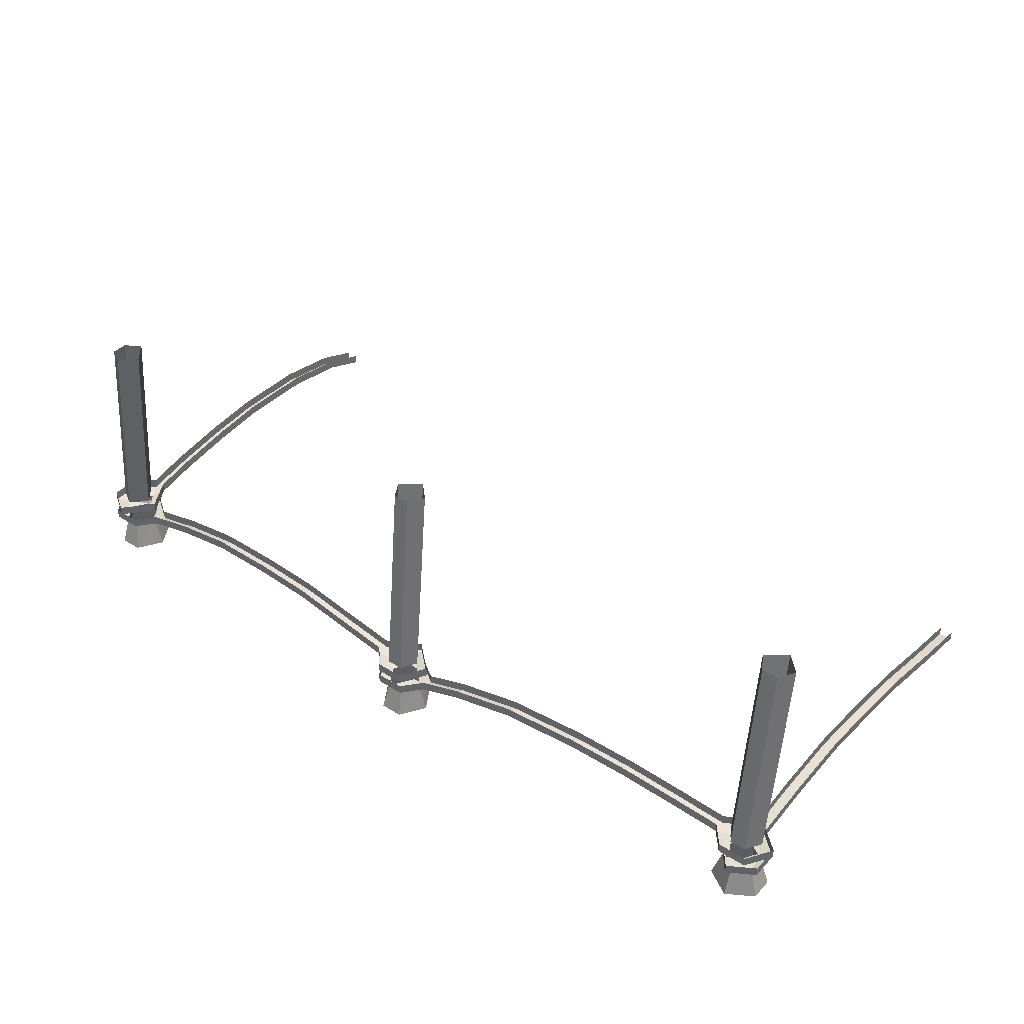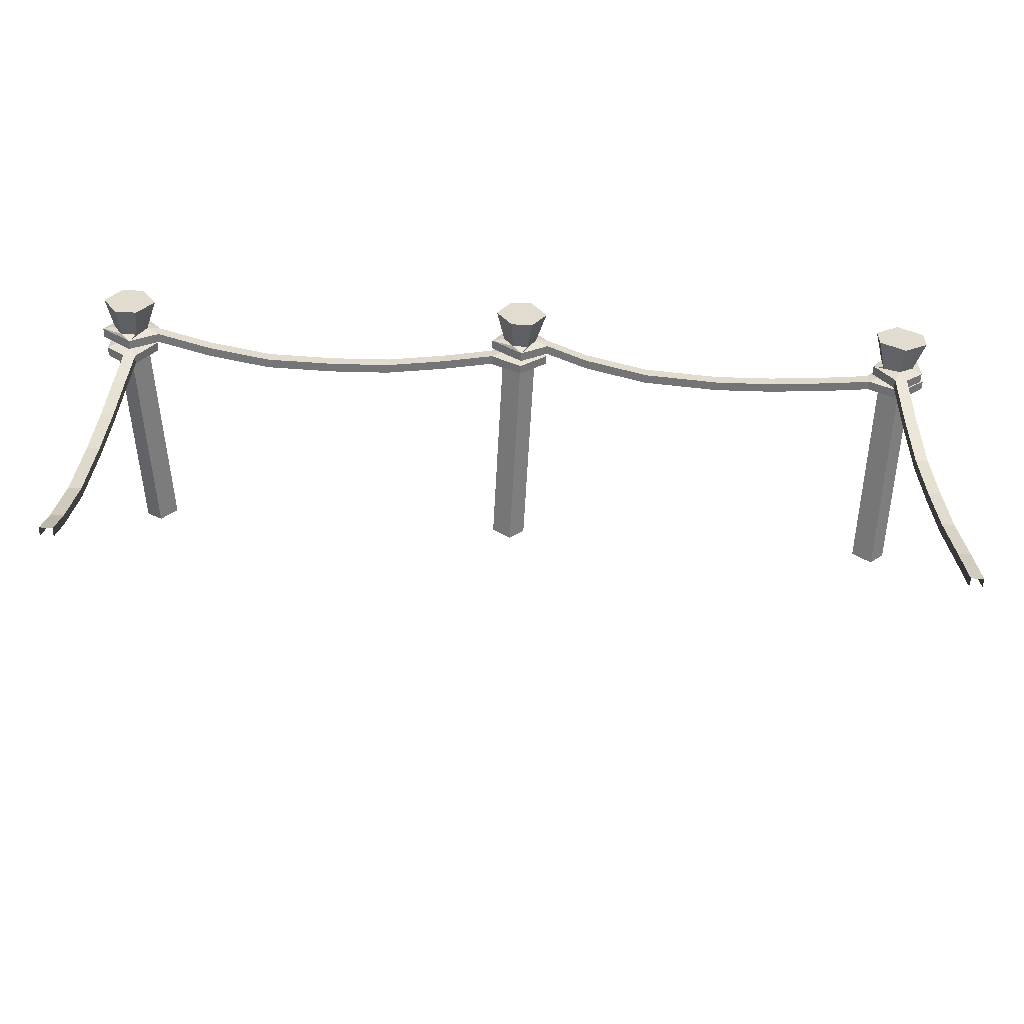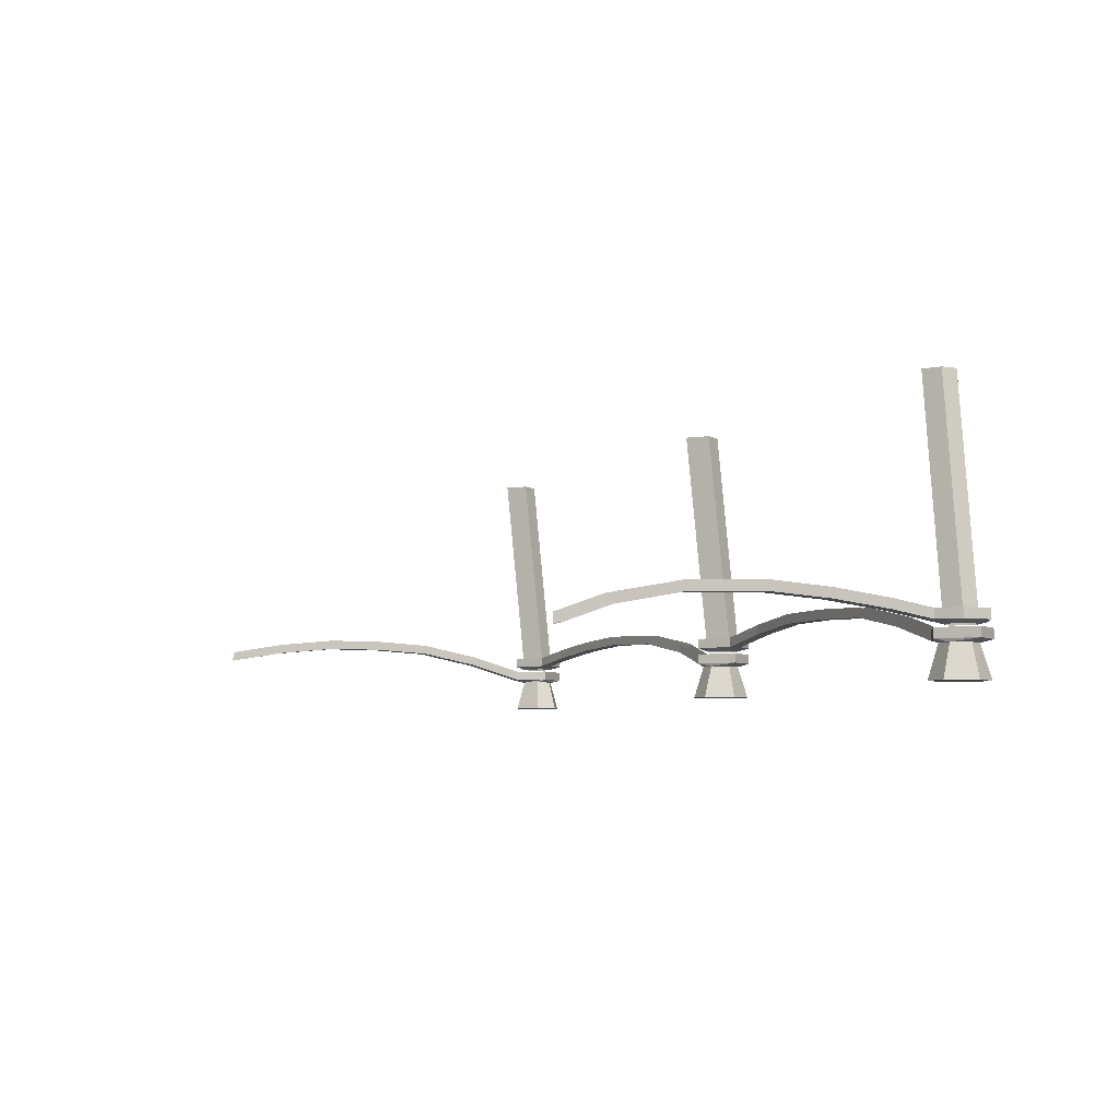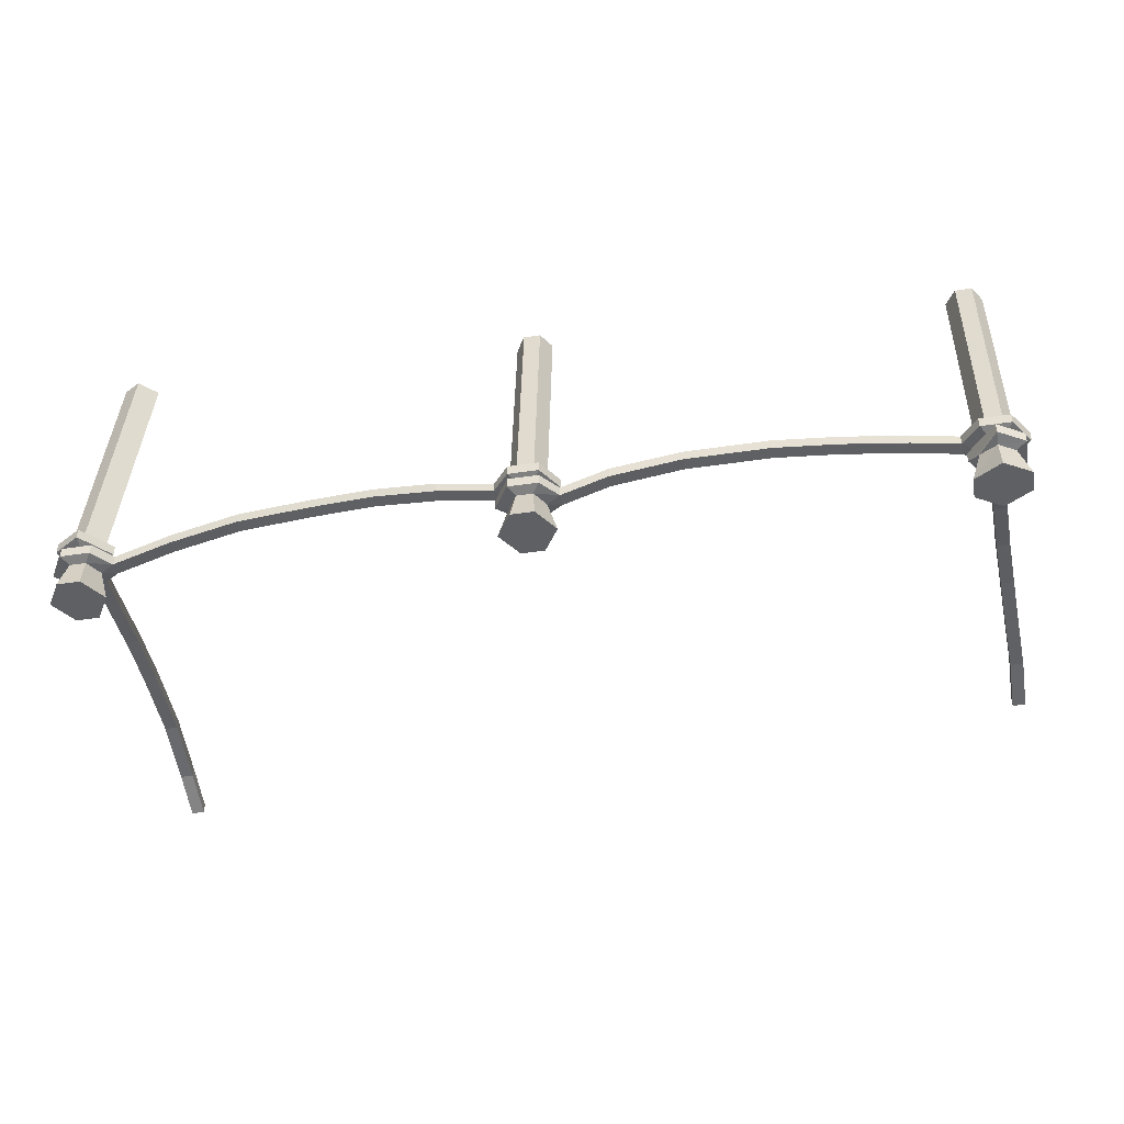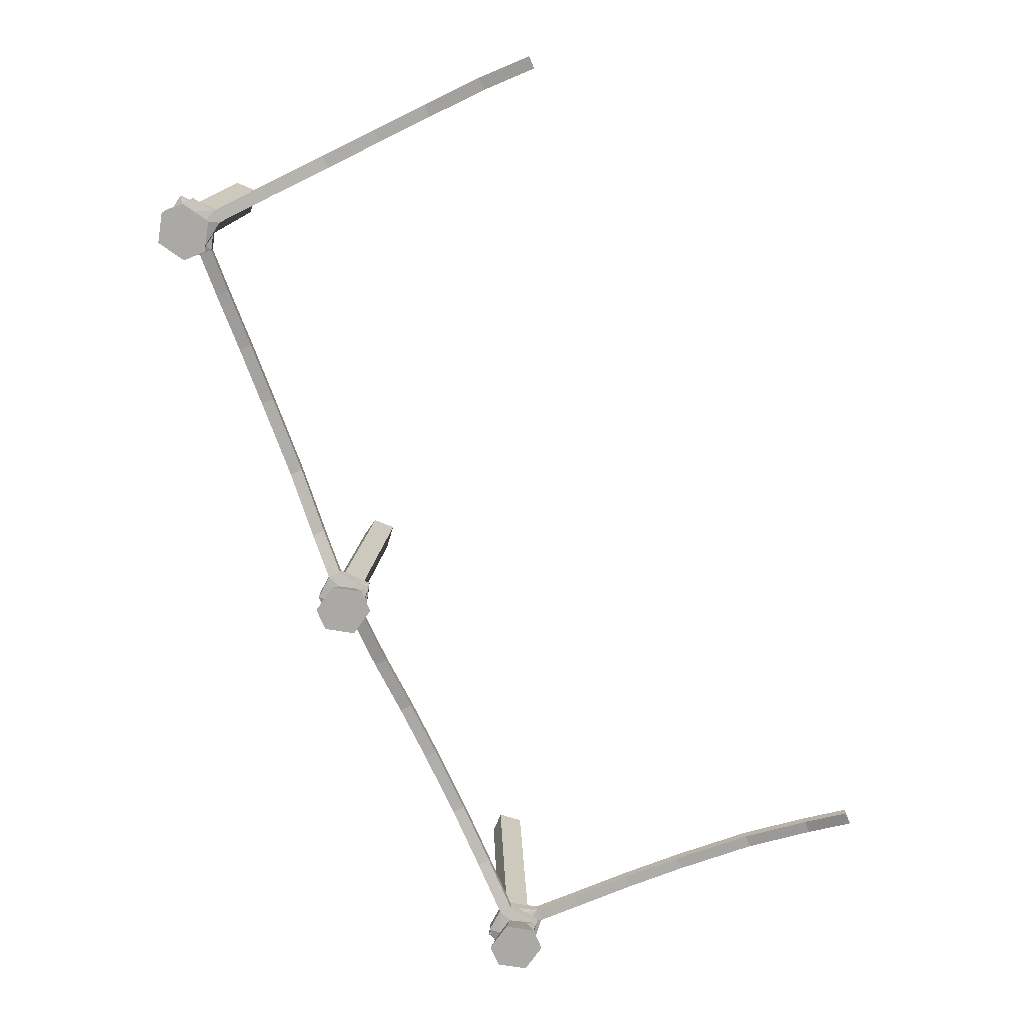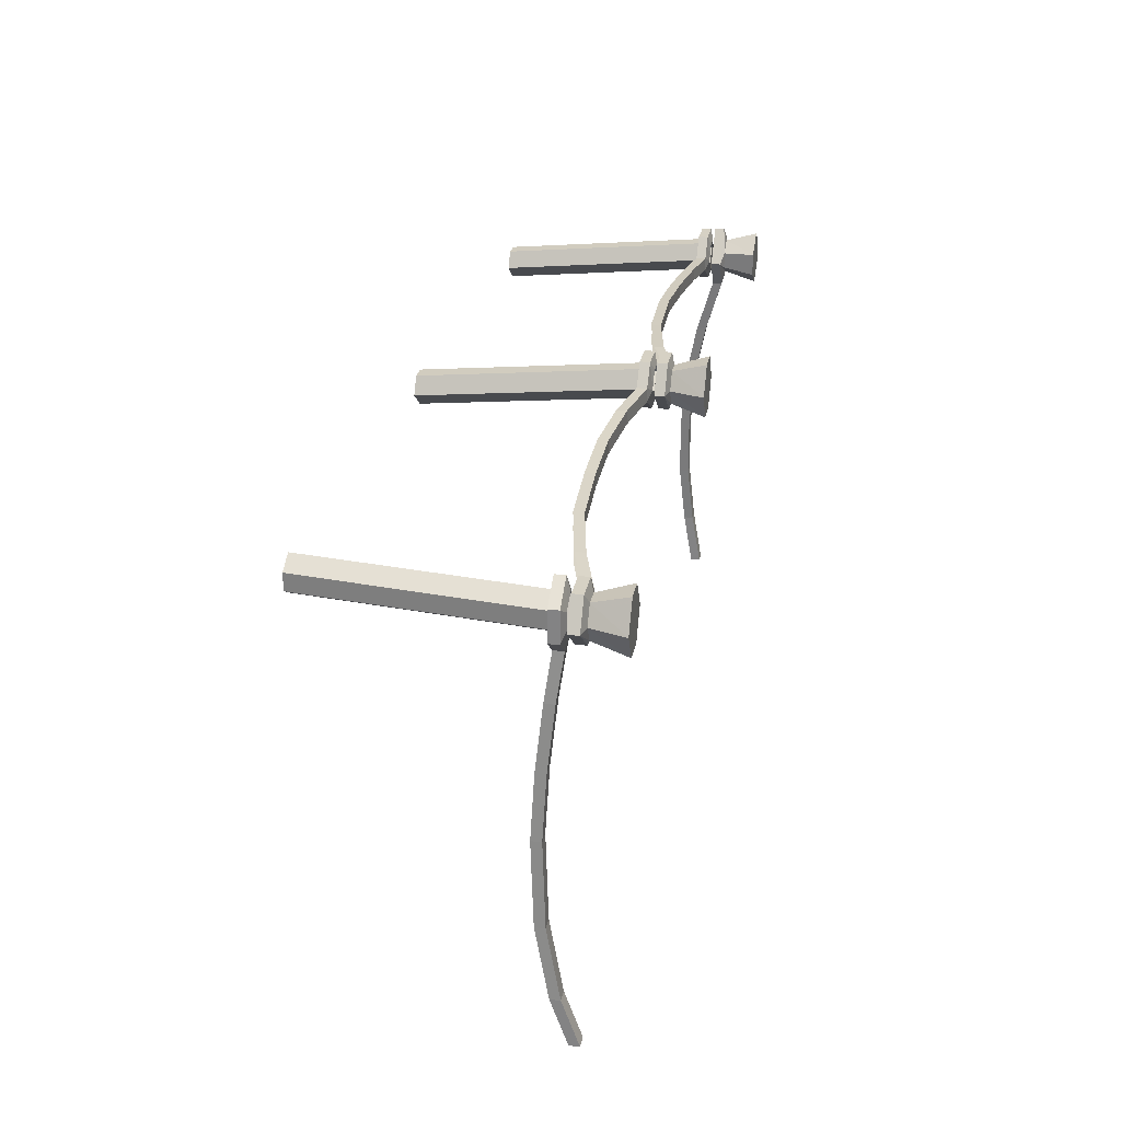
<metadata>
{"format":"obj","ext":"obj","renderer":"f3d","projection":"perspective","resolution":1024,"background":"white","views":[{"elev":39.4,"azim":38.2,"up":"+Y"},{"elev":-56.4,"azim":-3.2,"up":"+Z"},{"elev":-6.1,"azim":-115.9,"up":"+Y"},{"elev":-42.6,"azim":10.3,"up":"+Y"},{"elev":-75.4,"azim":112.8,"up":"+Y"},{"elev":26.8,"azim":-79.2,"up":"+Z"}]}
</metadata>
<code>
v 1.047 -1.438 0.2266
v 1.047 -1.414 0.2266
v 1.047 -1.438 0.09375
v 1.047 -1.461 0.09375
v 1.078 -1.438 0.2266
v 1.07 -1.422 0.375
v 1.039 -1.422 0.375
v 1.039 -1.398 0.375
v 1.031 -1.422 0.5156
v 1.031 -1.398 0.5156
v 1.023 -1.43 0.6562
v 1.023 -1.406 0.6562
v 1.016 -1.461 0.8125
v 1.016 -1.438 0.8125
v 1.008 -1.5 0.9453
v 1.008 -1.477 0.9453
v 0.9609 -1.477 1.016
v 0.9609 -1.5 1.016
v 1.023 -1.477 1.094
v 1.023 -1.5 1.094
v 1.086 -1.477 1.055
v 1.086 -1.5 1.055
v 1.086 -1.477 0.9844
v 1.086 -1.5 0.9844
v 1.039 -1.477 0.9453
v 1.039 -1.5 0.9453
v 1.047 -1.461 0.8125
v 1.047 -1.438 0.8125
v 1.055 -1.43 0.6562
v 1.055 -1.406 0.6562
v 1.062 -1.422 0.5156
v 1.062 -1.398 0.5156
v 1.07 -1.398 0.375
v 1.078 -1.414 0.2266
v 1.078 -1.461 0.09375
v 1.078 -1.438 0.09375
v 1.023 -1.508 0.9766
v 0.9844 -1.508 1
v 0.9844 -1.508 1.039
v 1.023 -1.508 1.062
v 1.062 -1.508 1.039
v 1.062 -1.508 1
v 1.086 -1.586 0.9922
v 1.023 -1.586 0.9531
v 0.9609 -1.586 0.9922
v 0.9609 -1.586 1.047
v 1.023 -1.586 1.086
v 1.086 -1.586 1.047
v -0.03125 -1.438 1.117
v -0.07031 -1.438 1.07
v -0.07031 -1.461 1.07
v -0.03125 -1.461 1.117
v 0.03906 -1.438 1.117
v 0.03906 -1.461 1.117
v 0.07812 -1.438 1.055
v 0.07812 -1.461 1.055
v 0.007812 -1.438 0.9922
v 0.007812 -1.461 0.9922
v -0.07031 -1.438 1.039
v -0.07031 -1.461 1.039
v -0.2031 -1.438 1.039
v -0.2031 -1.414 1.039
v -0.3516 -1.422 1.031
v -0.3516 -1.398 1.031
v -0.5 -1.422 1.023
v -0.5 -1.398 1.023
v -0.6719 -1.43 1.016
v -0.6719 -1.406 1.016
v -0.8281 -1.461 1.008
v -0.8281 -1.438 1.008
v -0.9609 -1.5 1
v -0.9609 -1.477 1
v -1.031 -1.477 0.9531
v -1.031 -1.5 0.9531
v -1.109 -1.477 1.016
v -1.109 -1.5 1.016
v -1.07 -1.477 1.078
v -1.07 -1.5 1.078
v -1 -1.477 1.078
v -1 -1.5 1.078
v -0.9609 -1.477 1.031
v -0.9609 -1.5 1.031
v -0.8281 -1.461 1.039
v -0.8281 -1.438 1.039
v -0.6719 -1.43 1.047
v -0.6719 -1.406 1.047
v -0.5 -1.422 1.055
v -0.5 -1.398 1.055
v -0.3516 -1.422 1.062
v -0.3516 -1.398 1.062
v -0.2031 -1.438 1.07
v -0.2031 -1.414 1.07
v -0.03906 -1.469 1.055
v -0.01562 -1.469 1.094
v 0.02344 -1.469 1.094
v 0.04688 -1.469 1.055
v 0.007812 -1.469 1.016
v -0.9922 -1.508 1.016
v -1.016 -1.508 0.9766
v -1.055 -1.508 0.9766
v -1.078 -1.508 1.016
v -1.055 -1.508 1.055
v -1.016 -1.508 1.055
v -1.008 -1.586 1.078
v -0.9688 -1.586 1.016
v -1.008 -1.586 0.9531
v -1.062 -1.586 0.9531
v -1.102 -1.586 1.016
v -1.062 -1.586 1.078
v 0.04688 -0.9219 1
v 0.02344 -0.9219 1.039
v 0.02344 -1.438 1.094
v 0.04688 -1.438 1.055
v 0.007812 -0.9219 0.9609
v 0.007812 -1.438 1.016
v -0.03906 -0.9219 1
v -0.03906 -1.438 1.055
v -0.01562 -0.9219 1.039
v -0.01562 -1.438 1.094
v 0.04688 -1.508 1.055
v 0.02344 -1.508 1.094
v 0.03125 -1.586 1.117
v 0.07031 -1.586 1.055
v 0.02344 -1.508 1.016
v 0.007812 -1.5 0.9922
v 0.07812 -1.5 1.039
v 0.07812 -1.5 1.07
v 0.03906 -1.5 1.117
v -0.01562 -1.508 1.094
v -0.02344 -1.586 1.117
v -0.02344 -1.586 0.9922
v 0.03125 -1.586 0.9922
v -0.01562 -1.508 1.016
v -0.07031 -1.5 1.055
v -0.07031 -1.477 1.055
v 0.007812 -1.477 0.9922
v 0.07812 -1.477 1.039
v 0.1875 -1.438 1.039
v 0.1875 -1.461 1.039
v 0.1875 -1.461 1.07
v 0.07812 -1.477 1.07
v 0.03906 -1.477 1.117
v -0.03125 -1.5 1.117
v -0.03906 -1.508 1.055
v -0.0625 -1.586 1.055
v -0.03125 -1.477 1.117
v 0.1875 -1.438 1.07
v 0.3516 -1.43 1.062
v 0.3516 -1.406 1.062
v 0.5469 -1.422 1.055
v 0.5469 -1.398 1.055
v 0.6953 -1.43 1.047
v 0.6953 -1.406 1.047
v 0.8438 -1.445 1.039
v 0.8438 -1.422 1.039
v 0.9531 -1.461 1.031
v 0.9531 -1.438 1.031
v 0.9922 -1.438 1.078
v 0.9922 -1.461 1.078
v 1.062 -1.438 1.078
v 1.062 -1.461 1.078
v 1.102 -1.438 1.016
v 1.102 -1.461 1.016
v 1.031 -1.438 0.9531
v 1.031 -1.461 0.9531
v 0.9531 -1.438 1
v 0.9531 -1.461 1
v 0.8438 -1.445 1.008
v 0.8438 -1.422 1.008
v 0.6953 -1.43 1.016
v 0.6953 -1.406 1.016
v 0.5469 -1.422 1.023
v 0.5469 -1.398 1.023
v 0.3516 -1.43 1.031
v 0.3516 -1.406 1.031
v 0.9844 -1.469 1.016
v 1.008 -1.469 1.055
v 1.047 -1.469 1.055
v 1.07 -1.469 1.016
v 1.031 -1.469 0.9766
v 1.07 -0.9219 0.9609
v 1.047 -0.9219 1
v 1.047 -1.438 1.055
v 1.07 -1.438 1.016
v 1.031 -0.9219 0.9219
v 1.031 -1.438 0.9766
v 0.9844 -0.9219 0.9609
v 0.9844 -1.438 1.016
v 1.008 -0.9219 1
v 1.008 -1.438 1.055
v -1.086 -1.461 0.1797
v -1.086 -1.438 0.1797
v -1.086 -1.477 0.07031
v -1.086 -1.5 0.07031
v -1.055 -1.461 0.1797
v -1.047 -1.43 0.3438
v -1.078 -1.43 0.3438
v -1.078 -1.406 0.3438
v -1.07 -1.422 0.5391
v -1.07 -1.398 0.5391
v -1.062 -1.43 0.6875
v -1.062 -1.406 0.6875
v -1.055 -1.445 0.8359
v -1.055 -1.422 0.8359
v -1.047 -1.461 0.9453
v -1.047 -1.438 0.9453
v -1.094 -1.438 0.9844
v -1.094 -1.461 0.9844
v -1.094 -1.438 1.055
v -1.094 -1.461 1.055
v -1.031 -1.438 1.094
v -1.031 -1.461 1.094
v -0.9688 -1.438 1.023
v -0.9688 -1.461 1.023
v -1.016 -1.438 0.9453
v -1.016 -1.461 0.9453
v -1.023 -1.445 0.8359
v -1.023 -1.422 0.8359
v -1.031 -1.43 0.6875
v -1.031 -1.406 0.6875
v -1.039 -1.422 0.5391
v -1.039 -1.398 0.5391
v -1.047 -1.406 0.3438
v -1.055 -1.438 0.1797
v -1.055 -1.5 0.07031
v -1.055 -1.477 0.07031
v -1.031 -1.469 0.9766
v -1.07 -1.469 1
v -1.07 -1.469 1.039
v -1.031 -1.469 1.062
v -0.9922 -1.469 1.023
v -0.9766 -0.9219 1.062
v -1.016 -0.9219 1.039
v -1.07 -1.438 1.039
v -1.031 -1.438 1.062
v -0.9375 -0.9219 1.023
v -0.9922 -1.438 1.023
v -0.9766 -0.9219 0.9766
v -1.031 -1.438 0.9766
v -1.016 -0.9219 1
v -1.07 -1.438 1
f 1 2 3
f 1 3 4
f 1 4 5
f 8 7 9
f 8 9 10
f 10 9 11
f 10 11 12
f 14 13 15
f 14 15 16
f 16 15 17
f 17 15 18
f 17 18 19
f 19 18 20
f 19 20 21
f 21 20 22
f 21 22 23
f 23 22 24
f 23 24 25
f 25 24 26
f 25 26 27
f 25 27 28
f 30 29 31
f 30 31 32
f 32 31 6
f 32 6 33
f 34 5 35
f 34 35 36
f 4 35 5
f 7 6 31
f 7 31 9
f 9 31 29
f 9 29 11
f 13 27 26
f 13 26 15
f 49 50 51
f 49 51 52
f 49 52 53
f 53 52 54
f 53 54 55
f 55 54 56
f 55 56 57
f 57 56 58
f 57 58 59
f 59 58 60
f 59 60 61
f 59 61 62
f 64 63 65
f 64 65 66
f 66 65 67
f 66 67 68
f 70 69 71
f 70 71 72
f 72 71 73
f 73 71 74
f 73 74 75
f 75 74 76
f 75 76 77
f 77 76 78
f 77 78 79
f 79 78 80
f 79 80 81
f 81 80 82
f 81 82 83
f 81 83 84
f 86 85 87
f 86 87 88
f 88 87 89
f 88 89 90
f 92 91 51
f 92 51 50
f 60 51 91
f 60 91 61
f 63 89 87
f 63 87 65
f 65 87 85
f 65 85 67
f 69 83 82
f 69 82 71
f 125 134 135
f 125 135 136
f 125 136 126
f 126 136 137
f 126 137 138
f 126 138 139
f 126 139 127
f 127 139 140
f 127 140 141
f 127 141 128
f 128 141 142
f 128 142 143
f 142 146 143
f 143 146 134
f 146 135 134
f 140 147 141
f 149 148 150
f 149 150 151
f 151 150 152
f 151 152 153
f 155 154 156
f 155 156 157
f 157 156 158
f 158 156 159
f 158 159 160
f 160 159 161
f 160 161 162
f 162 161 163
f 162 163 164
f 164 163 165
f 164 165 166
f 166 165 167
f 166 167 168
f 166 168 169
f 171 170 172
f 171 172 173
f 173 172 174
f 173 174 175
f 148 174 172
f 148 172 150
f 150 172 170
f 150 170 152
f 154 168 167
f 154 167 156
f 191 192 193
f 191 193 194
f 191 194 195
f 198 197 199
f 198 199 200
f 200 199 201
f 200 201 202
f 204 203 205
f 204 205 206
f 206 205 207
f 207 205 208
f 207 208 209
f 209 208 210
f 209 210 211
f 211 210 212
f 211 212 213
f 213 212 214
f 213 214 215
f 215 214 216
f 215 216 217
f 215 217 218
f 220 219 221
f 220 221 222
f 222 221 196
f 222 196 223
f 224 195 225
f 224 225 226
f 194 225 195
f 197 196 221
f 197 221 199
f 199 221 219
f 199 219 201
f 203 217 216
f 203 216 205
f 1 5 6
f 1 6 7
f 1 7 2
f 2 7 8
f 12 11 13
f 12 13 14
f 28 27 29
f 28 29 30
f 33 6 5
f 33 5 34
f 11 29 27
f 11 27 13
f 15 26 37
f 15 37 18
f 18 37 38
f 18 38 39
f 18 39 20
f 20 39 40
f 20 40 22
f 22 40 41
f 22 41 24
f 24 41 42
f 24 42 26
f 26 42 37
f 62 61 63
f 62 63 64
f 68 67 69
f 68 69 70
f 84 83 85
f 84 85 86
f 90 89 91
f 90 91 92
f 52 51 93
f 52 93 94
f 52 94 54
f 54 94 95
f 54 95 56
f 56 95 96
f 56 96 58
f 58 96 97
f 58 97 60
f 60 97 93
f 60 93 51
f 61 91 89
f 61 89 63
f 67 85 83
f 67 83 69
f 71 82 98
f 71 98 74
f 74 98 99
f 74 99 100
f 74 100 76
f 76 100 101
f 76 101 78
f 78 101 102
f 78 102 80
f 80 102 103
f 80 103 82
f 82 103 98
f 120 124 125
f 120 125 126
f 120 126 127
f 120 127 121
f 121 127 128
f 121 128 129
f 124 133 125
f 125 133 134
f 128 143 129
f 129 143 144
f 143 134 144
f 144 134 133
f 147 140 148
f 147 148 149
f 153 152 154
f 153 154 155
f 169 168 170
f 169 170 171
f 175 174 139
f 175 139 138
f 140 139 174
f 140 174 148
f 152 170 168
f 152 168 154
f 156 167 176
f 156 176 159
f 159 176 177
f 159 177 161
f 161 177 178
f 161 178 163
f 163 178 179
f 163 179 165
f 165 179 180
f 165 180 167
f 167 180 176
f 191 195 196
f 191 196 197
f 191 197 192
f 192 197 198
f 202 201 203
f 202 203 204
f 218 217 219
f 218 219 220
f 223 196 195
f 223 195 224
f 201 219 217
f 201 217 203
f 205 216 227
f 205 227 208
f 208 227 228
f 208 228 210
f 210 228 229
f 210 229 212
f 212 229 230
f 212 230 214
f 214 230 231
f 214 231 216
f 216 231 227
f 37 42 43
f 37 43 44
f 37 44 38
f 38 44 45
f 38 45 39
f 39 45 46
f 39 46 40
f 40 46 47
f 40 47 41
f 41 47 48
f 41 48 42
f 42 48 43
f 98 103 104
f 98 104 105
f 98 105 99
f 99 105 106
f 99 106 100
f 100 106 107
f 100 107 101
f 101 107 108
f 101 108 102
f 102 108 109
f 102 109 103
f 103 109 104
f 110 111 112
f 110 112 113
f 110 113 114
f 114 113 115
f 114 115 116
f 116 115 117
f 116 117 118
f 118 117 119
f 118 119 111
f 111 119 112
f 120 121 122
f 120 122 123
f 120 123 124
f 121 129 130
f 121 130 122
f 123 132 124
f 124 132 133
f 129 144 145
f 129 145 130
f 131 145 144
f 131 144 133
f 131 133 132
f 181 182 183
f 181 183 184
f 181 184 185
f 185 184 186
f 185 186 187
f 187 186 188
f 187 188 189
f 189 188 190
f 189 190 182
f 182 190 183
f 232 233 234
f 232 234 235
f 232 235 236
f 236 235 237
f 236 237 238
f 238 237 239
f 238 239 240
f 240 239 241
f 240 241 233
f 233 241 234
f 43 48 46
f 43 46 45
f 43 45 44
f 104 109 107
f 104 107 106
f 104 106 105
f 122 130 131
f 122 131 132
f 122 132 123
f 130 145 131
f 48 47 46
f 109 108 107

</code>
